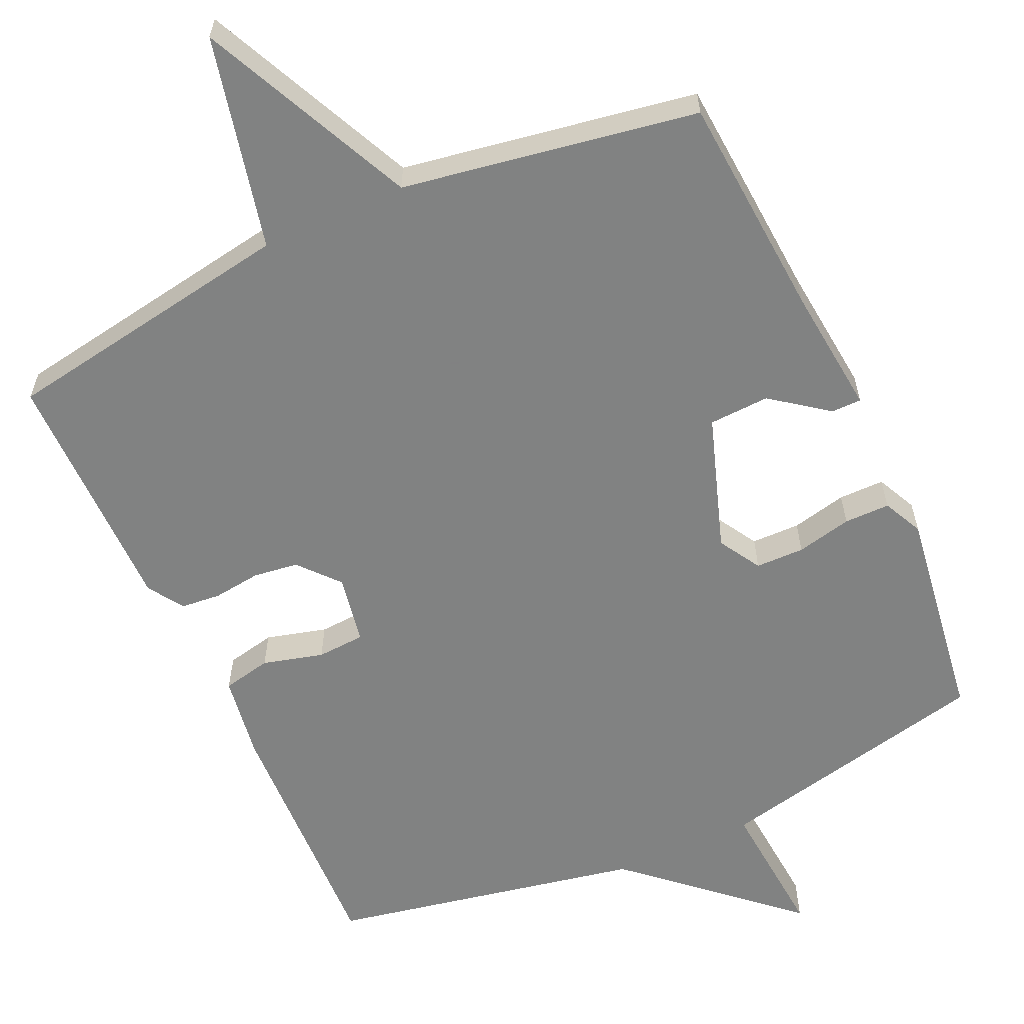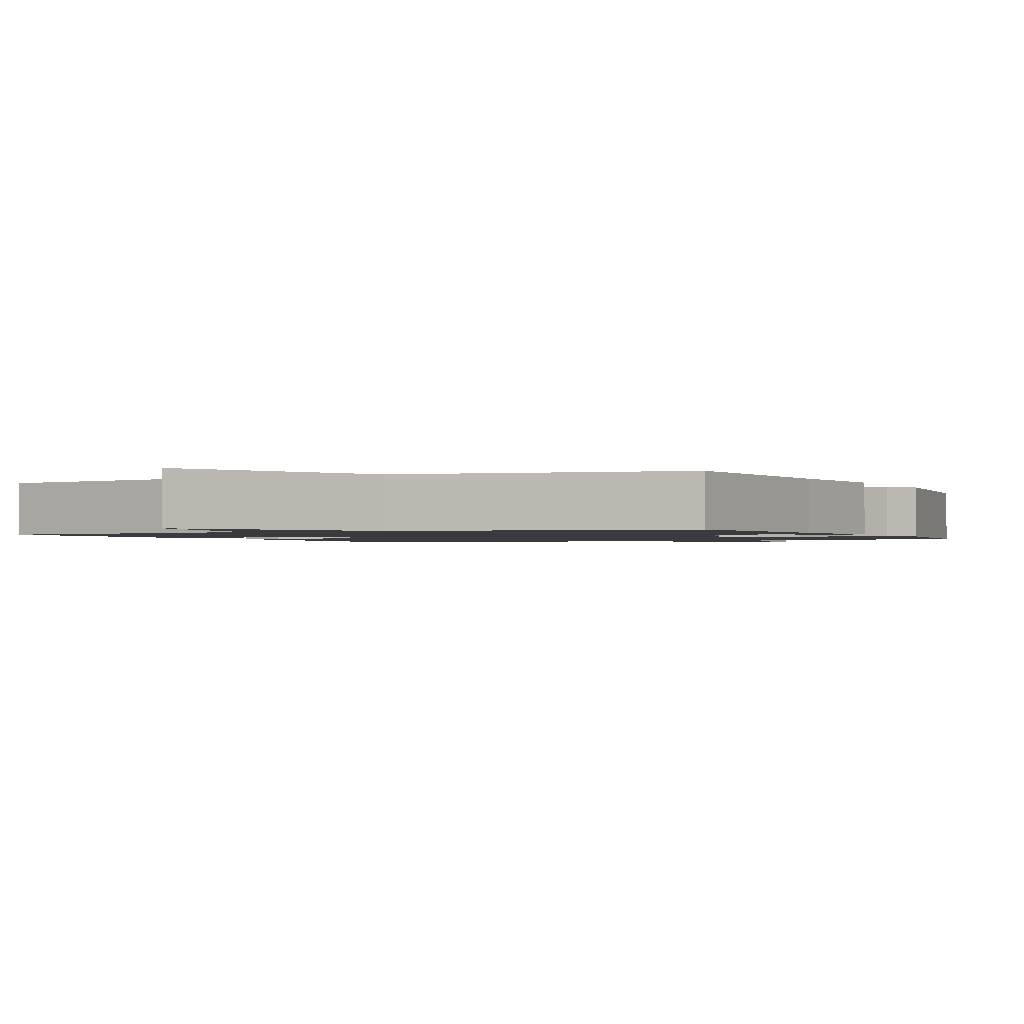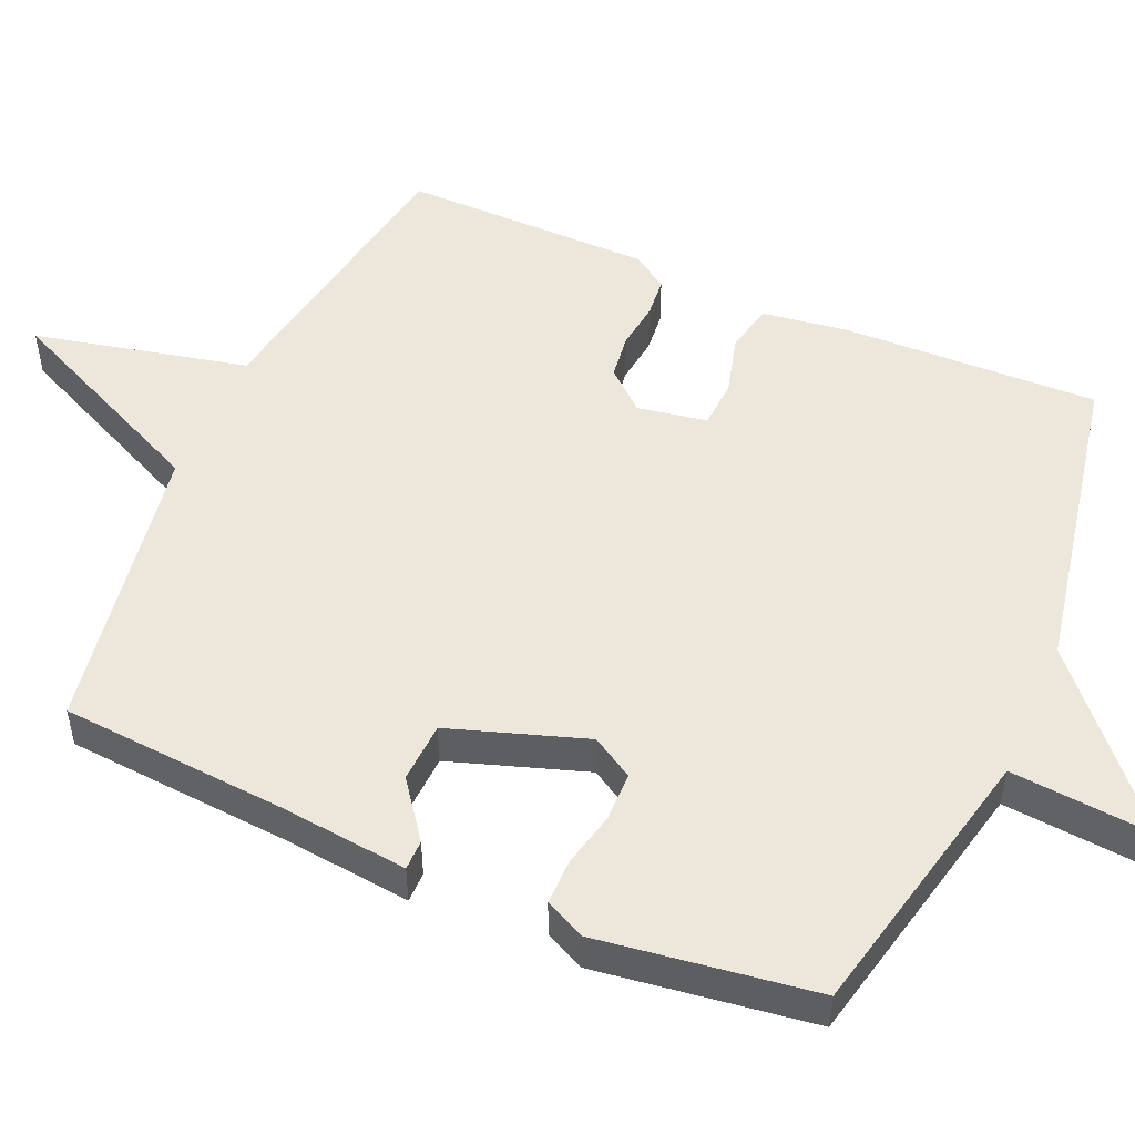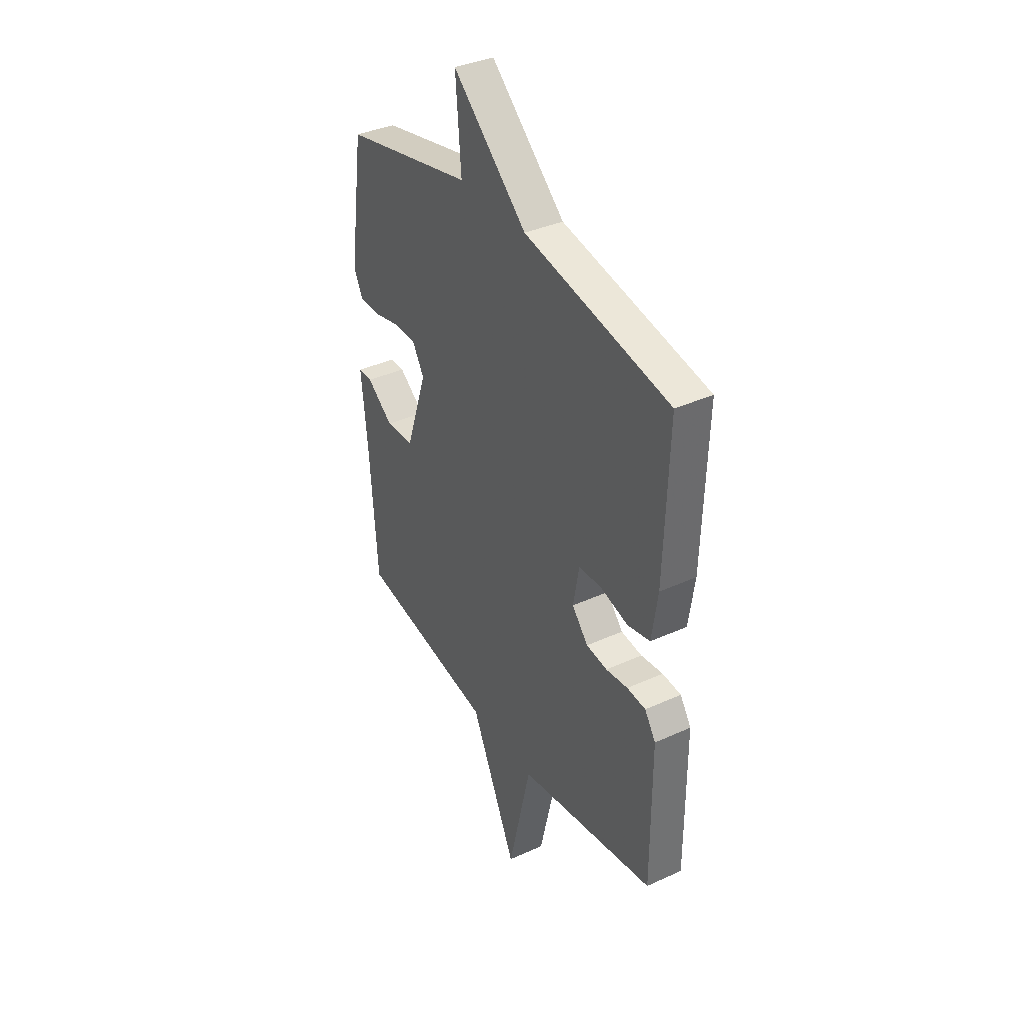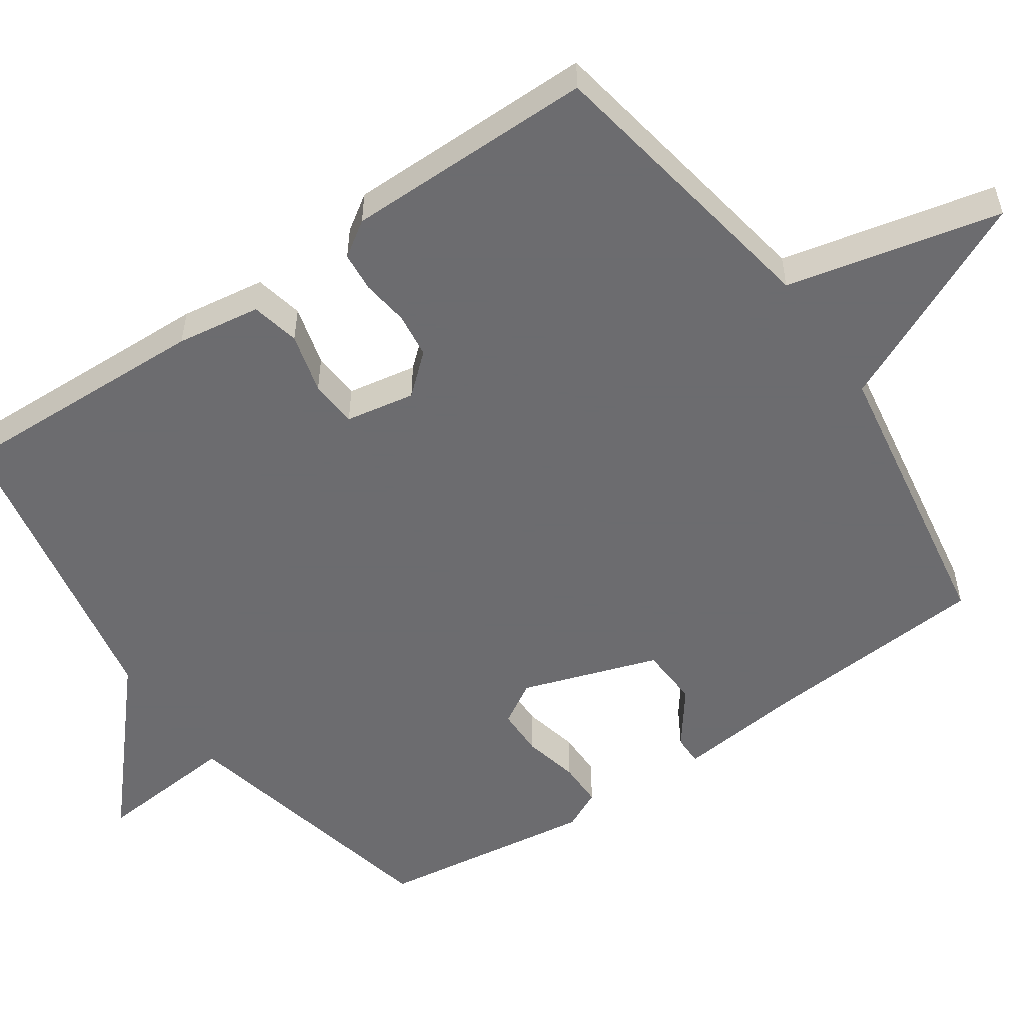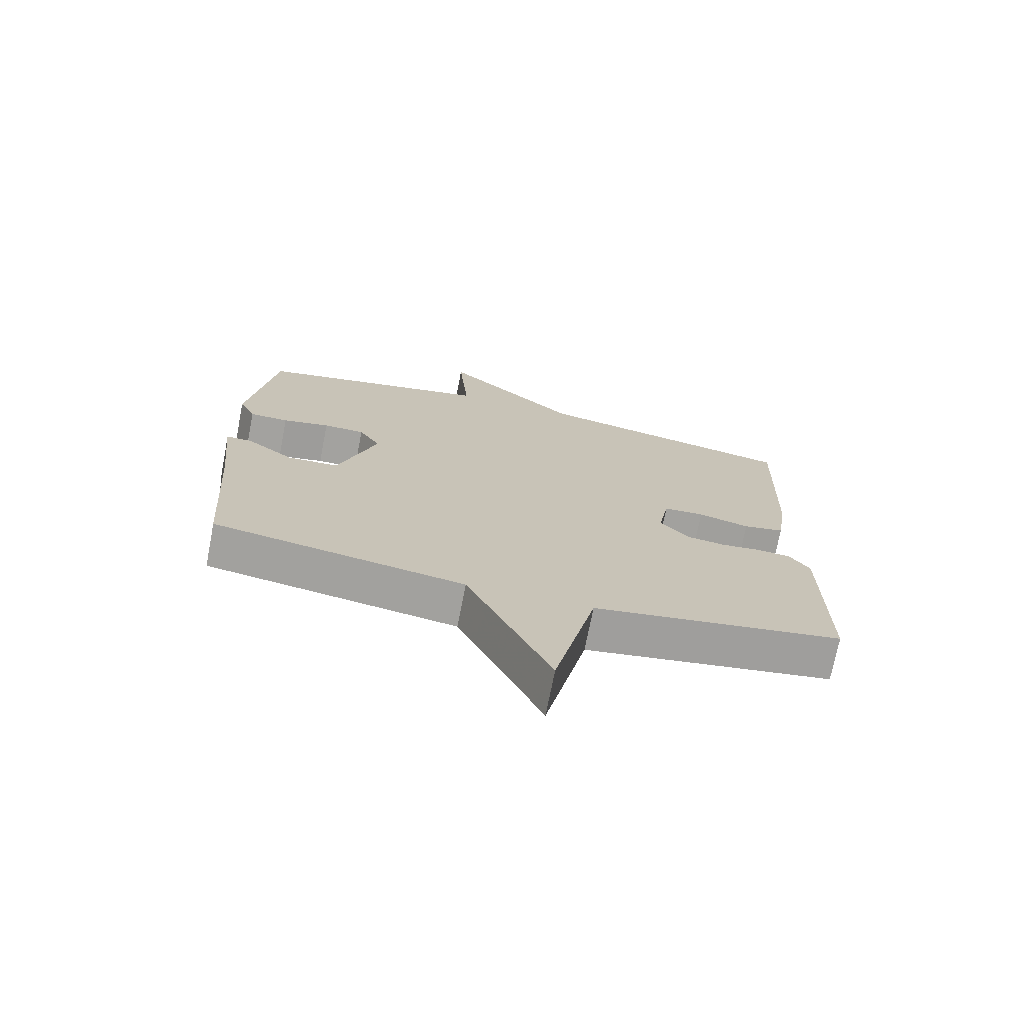
<metadata>
{"format":"obj","ext":"obj","renderer":"f3d","projection":"perspective","resolution":1024,"background":"white","views":[{"elev":-60.6,"azim":-155.5,"up":"+Y"},{"elev":-1.3,"azim":-154.1,"up":"+Y"},{"elev":51.0,"azim":-66.3,"up":"+Y"},{"elev":37.1,"azim":59.5,"up":"+Z"},{"elev":-53.8,"azim":124.6,"up":"+Y"},{"elev":-72.5,"azim":-11.0,"up":"+Z"}]}
</metadata>
<code>
v -0.5 0.07 -0.5
v -0.522 0.07 -0.194
v -0.54 0.07 -0.02
v -0.499 0.07 -0.02
v -0.423 0.07 -0.077
v -0.341 0.07 -0.073
v -0.279 0.07 0.111
v -0.313 0.07 0.168
v -0.379 0.07 0.169
v -0.454 0.07 0.152
v -0.516 0.07 0.152
v -0.542 0.07 0.206
v -0.5 0.07 0.5
v -0.123 0.07 0.583
v -0.139 0.07 0.775
v 0.077 0.07 0.583
v 0.5 0.07 0.5
v 0.488 0.07 0.15
v 0.471 0.07 0.036
v 0.405 0.07 0.022
v 0.323 0.07 0.044
v 0.258 0.07 0.04
v 0.241 0.07 -0.054
v 0.288 0.07 -0.108
v 0.349 0.07 -0.116
v 0.413 0.07 -0.108
v 0.467 0.07 -0.113
v 0.499 0.07 -0.161
v 0.5 0.07 -0.5
v 0.1 0.07 -0.567
v 0.034 0.07 -0.856
v -0.1 0.07 -0.567
v -0.5 0 -0.5
v -0.522 0 -0.194
v -0.54 0 -0.02
v -0.499 0 -0.02
v -0.423 0 -0.077
v -0.341 0 -0.073
v -0.279 0 0.111
v -0.313 0 0.168
v -0.379 0 0.169
v -0.454 0 0.152
v -0.516 0 0.152
v -0.542 0 0.206
v -0.5 0 0.5
v -0.123 0 0.583
v -0.139 0 0.775
v 0.077 0 0.583
v 0.5 0 0.5
v 0.488 0 0.15
v 0.471 0 0.036
v 0.405 0 0.022
v 0.323 0 0.044
v 0.258 0 0.04
v 0.241 0 -0.054
v 0.288 0 -0.108
v 0.349 0 -0.116
v 0.413 0 -0.108
v 0.467 0 -0.113
v 0.499 0 -0.161
v 0.5 0 -0.5
v 0.1 0 -0.567
v 0.034 0 -0.856
v -0.1 0 -0.567
f 30 31 32
f 30 32 1
f 29 30 1
f 28 29 1
f 27 28 1
f 26 27 1
f 25 26 1
f 24 25 1 2
f 23 24 2
f 22 23 2
f 19 20 21
f 18 19 21
f 17 18 21
f 16 17 21
f 16 21 22
f 15 16 22
f 14 15 22
f 12 13 14
f 11 12 14
f 10 11 14
f 9 10 14
f 8 9 14
f 7 8 14 22
f 6 7 22
f 2 3 4 5
f 2 5 6
f 2 6 22
f 64 63 62
f 33 64 62
f 33 62 61
f 33 61 60
f 33 60 59
f 33 59 58
f 33 58 57
f 34 33 57 56
f 34 56 55
f 34 55 54
f 53 52 51
f 53 51 50
f 53 50 49
f 53 49 48
f 54 53 48
f 54 48 47
f 54 47 46
f 46 45 44
f 46 44 43
f 46 43 42
f 46 42 41
f 46 41 40
f 54 46 40 39
f 54 39 38
f 37 36 35 34
f 38 37 34
f 54 38 34
f 1 33 34 2
f 2 34 35 3
f 3 35 36 4
f 4 36 37 5
f 5 37 38 6
f 6 38 39 7
f 7 39 40 8
f 8 40 41 9
f 9 41 42 10
f 10 42 43 11
f 11 43 44 12
f 12 44 45 13
f 13 45 46 14
f 14 46 47 15
f 15 47 48 16
f 16 48 49 17
f 17 49 50 18
f 18 50 51 19
f 19 51 52 20
f 20 52 53 21
f 21 53 54 22
f 22 54 55 23
f 23 55 56 24
f 24 56 57 25
f 25 57 58 26
f 26 58 59 27
f 27 59 60 28
f 28 60 61 29
f 29 61 62 30
f 30 62 63 31
f 31 63 64 32
f 32 64 33 1

</code>
